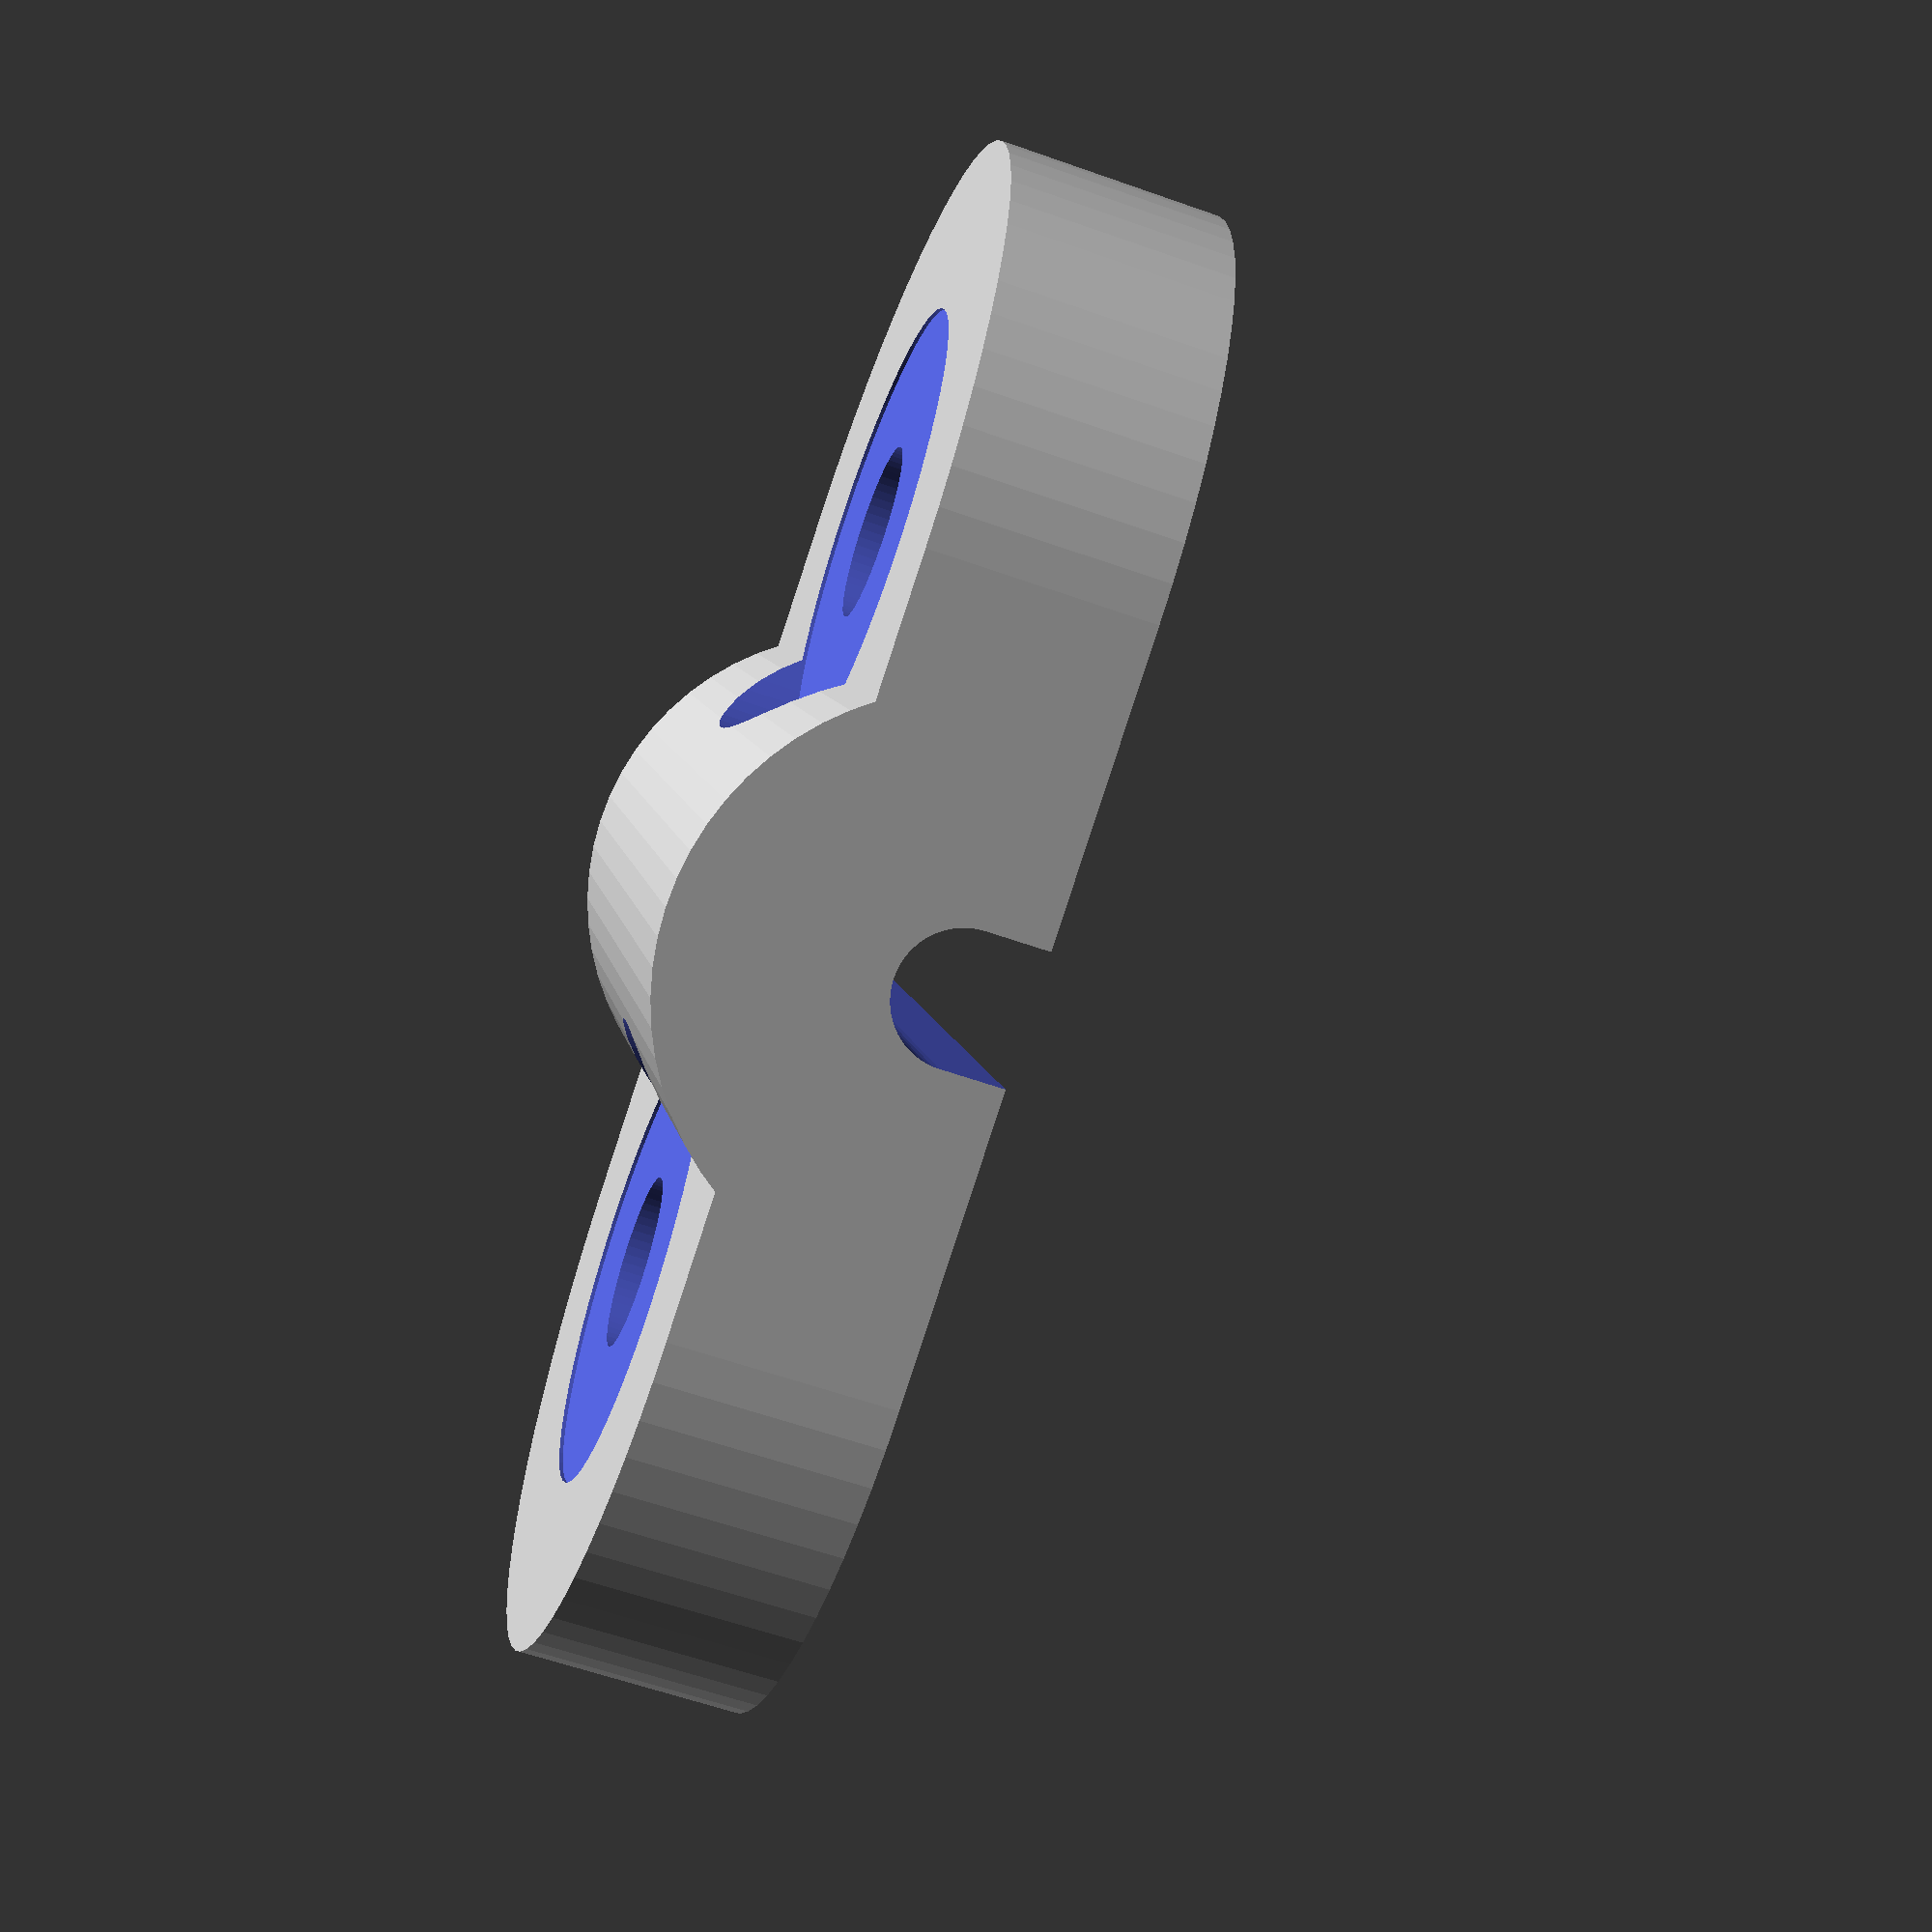
<openscad>
/*
*   D Ring mounting bracket.
*   CudaTox, http://cudatox.ca/l/
*   @cudatox
*
*   Feb 17, 2017
*
*   A simple, procedural mounting bracket that can be used to affix a D Ring to many
*   different surfaces. 
*
*   This software and 3D model(s) are experimental and are provided for educational 
*   purposes only. 
*
*   Use of this software, any of its derivatives, or use of any of the models or 
*   parts provided with or created using this software is done at your own risk. 
*
*   DO NOT use this part for securing loads. DO NOT use this part in applications 
*   that may result in property damage, injury or death. NOT FOR CLIMBING USE.
*
*/


OD = 15;                        //Diameter of the outer cylindrical part of the bracket.
                                //This should be larger than ID

ID = 3.5;                       //Inner diameter of the bracket

length = 21;                    //width of the bracket, this should be smaller 
                                //than the width of the D ring.
                                
thickness = 6;                  //Thickness of the flat parts of the bracket

drill_centers = 20;             //Distance between the mounting holes

drill_dia = 4.6;                //Diameter of the mounting holes

head_dia = 12;                  //Cutaway for the head of the screw or washer. Zero to disable.

head_inset = 0.1;               //Inset distance for the head of the screw, 
                                //if head cutaway enabled.

$fn = 64;                       //Resolution

difference(){
    
    union(){
        hull(){
            translate([0,ID/2,0])
                cylinder(length, OD/2, OD/2,  true);
            translate([0,-ID/2,0])
                cylinder(length, OD/2, OD/2,  true);
        }
        rotate([90,0,0])
            difference(){

                hull(){
                    translate([-drill_centers/2,0,0])
                        cylinder(thickness * 2, length/2, length/2, true);
                    translate([drill_centers/2,0,0])
                        cylinder(thickness * 2, length/2, length/2, true);
                }
                
                union(){
                    translate([-drill_centers/2,0,0])
                        cylinder(thickness * 2, drill_dia/2, drill_dia/2, true);
                    translate([drill_centers/2,0,0])
                        cylinder(thickness * 2, drill_dia/2, drill_dia/2, true);
                }
            }
    }
    
    union(){
        //Cuts with a small factor added to avoid manifold issues.
        hull(){
        translate([0,ID/2,0])
            cylinder(length + 0.1, ID/2, ID/2, true);
        translate([0,-ID/2,0])
            cylinder(length + 0.1, ID/2, ID/2, true);
        }
        
        rotate([-90,0,0]) translate([0,0,thickness-head_inset])
        if (head_dia > 0){
            translate([-drill_centers/2,0,0])
                cylinder(thickness * 2, head_dia/2, head_dia/2, false);
            translate([drill_centers/2,0,0])
                cylinder(thickness * 2, head_dia/2, head_dia/2, false);
        }
        
        translate([0,-max(OD, thickness)/2,0])
            cube([drill_centers + 2 * length, max(OD, thickness) + 0.1, length + 0.1], true);
    }
    
}
</openscad>
<views>
elev=172.6 azim=108.4 roll=188.5 proj=p view=solid
</views>
